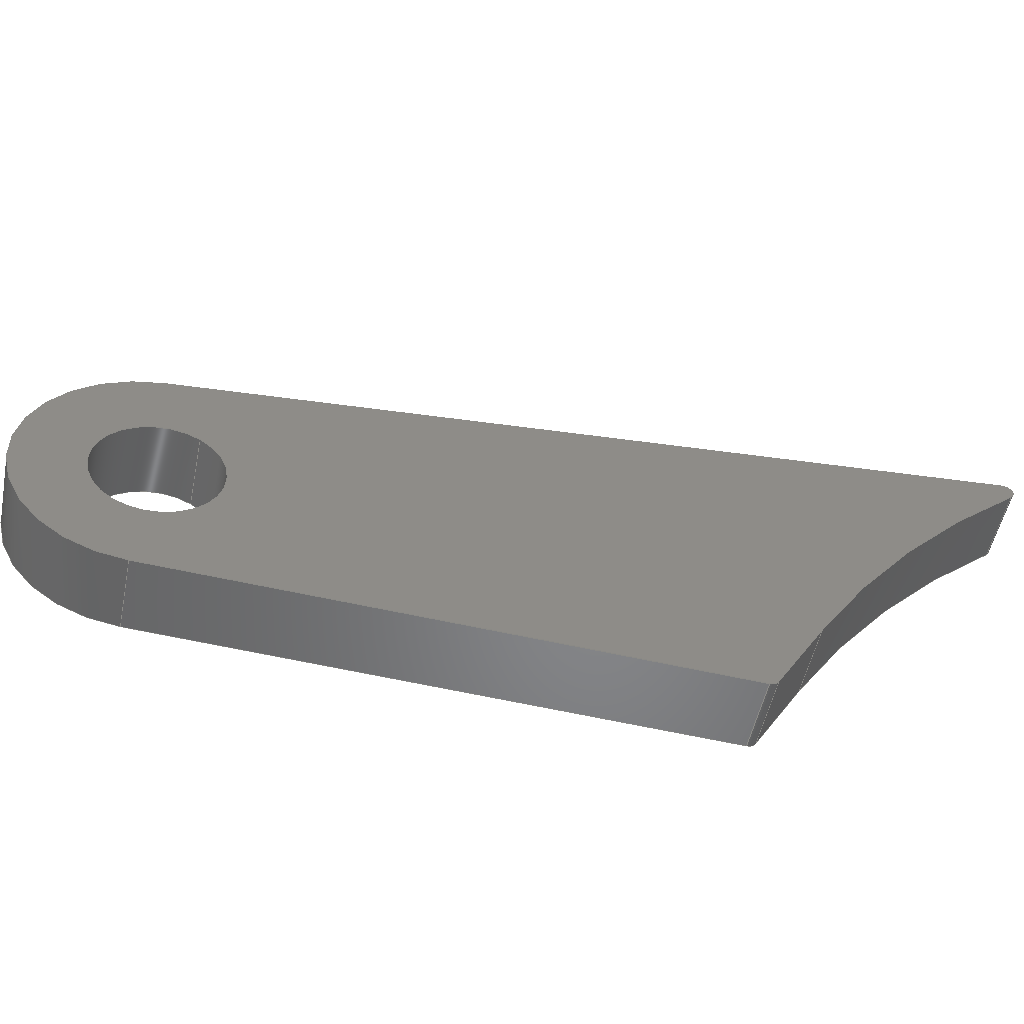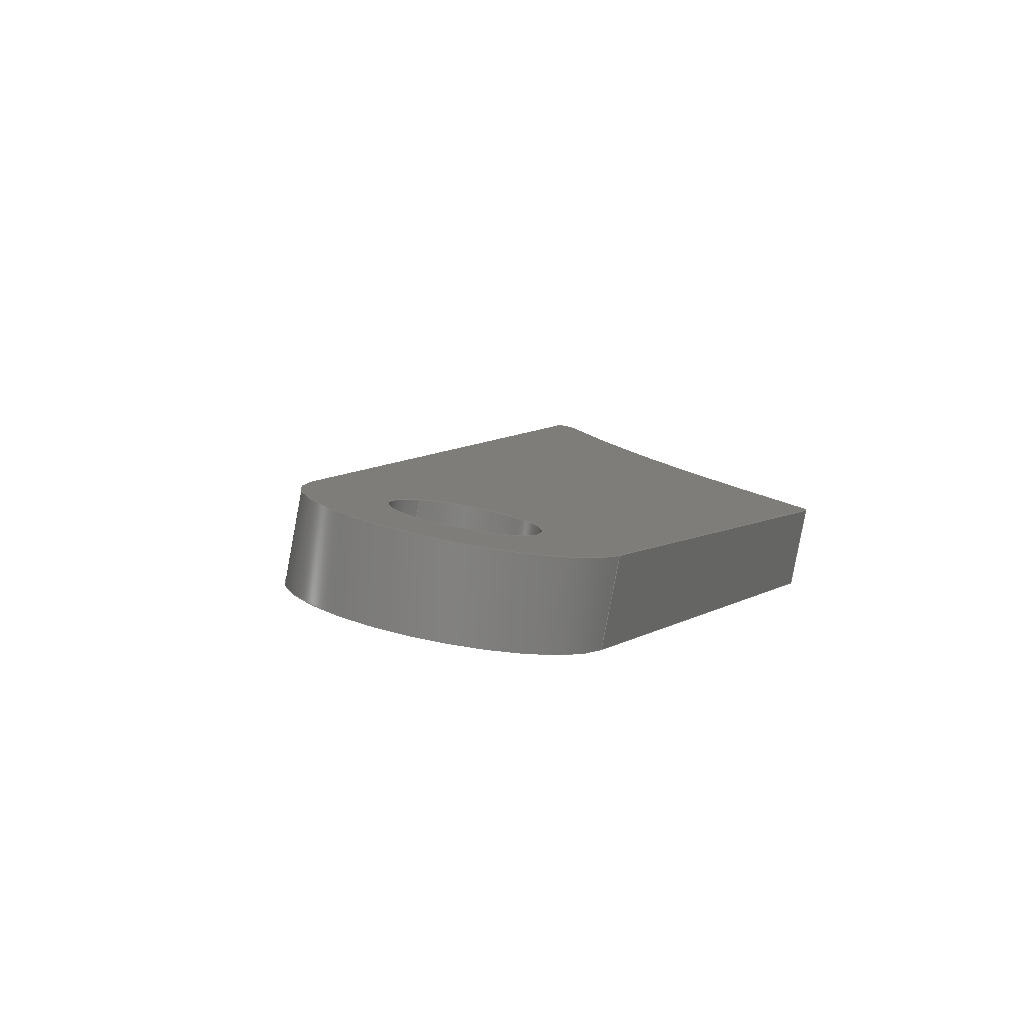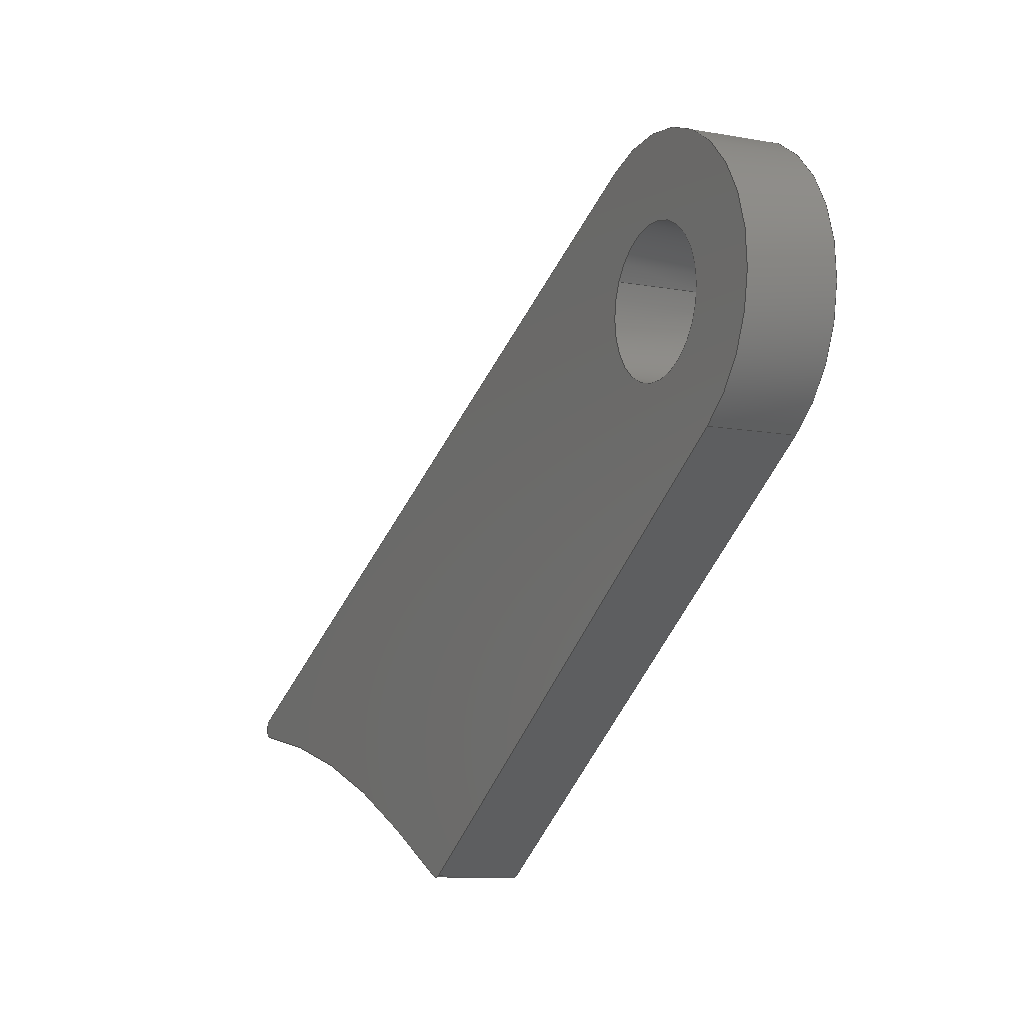
<metadata>
{"format":"iges","ext":"igs","renderer":"f3d","projection":"perspective","resolution":1024,"background":"white","views":[{"elev":30.6,"azim":-60.9,"up":"+Z"},{"elev":16.8,"azim":-129.8,"up":"+Z"},{"elev":22.4,"azim":-113.2,"up":"+Y"}]}
</metadata>
<code>
START RECORD GO HERE.
1H,,1H;,20HCNEXT - IGES PRODUCT,15HSU_0100_7igs,44HIBM CATIA IGES - C
ATIA Version 5 Release 19 ,27HCATIA Version 5 Release 19 ,32,75,6,75,15,
40Hbracket_triangle_avant_haut_bras_avant_1,1,2,2HMM,1000,1,15H20181
209.2,0.001,1e+04,5Hpaulc,15HLAPTOP-KQBJ9ECS,11,0,15H2.018e+07
305,;
     406       1       0       0       0       0       0       000010201
     406       0       0       1      15                               0
     110       2       0       0       0       0       0       001010001
     110       0       0       2       0                               0
     110       4       0       0       0       0       0       001010001
     110       0       0       2       0                               0
     120       6       0       0       0       0       0       001010001
     120       0       0       1       0                               0
     110       7       0       0       0       0       0       001010001
     110       0       0       2       0                               0
     124       9       0       0       0       0       0       001020201
     124       0       0       3       0                               0
     100      12       0       0       0       0      11       001010001
     100       0       0       1       0                               0
     110      13       0       0       0       0       0       001010001
     110       0       0       2       0                               0
     124      15       0       0       0       0       0       001020201
     124       0       0       3       0                               0
     100      18       0       0       0       0      17       001010001
     100       0       0       1       0                               0
     102      19       0       0       0       0       0       001010001
     102       0       0       1       0                               0
     142      20       0       0       0       0       0       001010001
     142       0       0       1       0                               0
     144      21       0       0   10000       0       0       000000000
     144       0       0       1       0                               0
     110      22       0       0       0       0       0       001010001
     110       0       0       2       0                               0
     110      24       0       0       0       0       0       001010001
     110       0       0       2       0                               0
     120      26       0       0       0       0       0       001010001
     120       0       0       1       0                               0
     124      27       0       0       0       0       0       001020201
     124       0       0       3       0                               0
     100      30       0       0       0       0      33       001010001
     100       0       0       1       0                               0
     110      31       0       0       0       0       0       001010001
     110       0       0       2       0                               0
     124      33       0       0       0       0       0       001020201
     124       0       0       3       0                               0
     100      36       0       0       0       0      39       001010001
     100       0       0       1       0                               0
     110      37       0       0       0       0       0       001010001
     110       0       0       2       0                               0
     102      39       0       0       0       0       0       001010001
     102       0       0       1       0                               0
     142      40       0       0       0       0       0       001010001
     142       0       0       1       0                               0
     144      41       0       0   10000       0       0       000000000
     144       0       0       1       0                               0
     110      42       0       0       0       0       0       001010001
     110       0       0       2       0                               0
     110      44       0       0       0       0       0       001010001
     110       0       0       2       0                               0
     120      46       0       0       0       0       0       001010001
     120       0       0       1       0                               0
     124      47       0       0       0       0       0       001020201
     124       0       0       3       0                               0
     100      50       0       0       0       0      57       001010001
     100       0       0       1       0                               0
     110      51       0       0       0       0       0       001010001
     110       0       0       2       0                               0
     124      53       0       0       0       0       0       001020201
     124       0       0       3       0                               0
     100      56       0       0       0       0      63       001010001
     100       0       0       1       0                               0
     110      57       0       0       0       0       0       001010001
     110       0       0       2       0                               0
     102      59       0       0       0       0       0       001010001
     102       0       0       1       0                               0
     142      60       0       0       0       0       0       001010001
     142       0       0       1       0                               0
     144      61       0       0   10000       0       0       000000000
     144       0       0       1       0                               0
     110      62       0       0       0       0       0       001010001
     110       0       0       2       0                               0
     110      64       0       0       0       0       0       001010001
     110       0       0       2       0                               0
     120      66       0       0       0       0       0       001010001
     120       0       0       1       0                               0
     124      67       0       0       0       0       0       001020201
     124       0       0       3       0                               0
     100      70       0       0       0       0      81       001010001
     100       0       0       1       0                               0
     110      71       0       0       0       0       0       001010001
     110       0       0       2       0                               0
     124      73       0       0       0       0       0       001020201
     124       0       0       3       0                               0
     100      76       0       0       0       0      87       001010001
     100       0       0       1       0                               0
     110      77       0       0       0       0       0       001010001
     110       0       0       2       0                               0
     102      79       0       0       0       0       0       001010001
     102       0       0       1       0                               0
     142      80       0       0       0       0       0       001010001
     142       0       0       1       0                               0
     144      81       0       0   10000       0       0       000000000
     144       0       0       1       0                               0
     108      82       0       0       0       0       0       001010001
     108       0       0       2       0                               0
     110      84       0       0       0       0       0       001010001
     110       0       0       2       0                               0
     110      86       0       0       0       0       0       001010001
     110       0       0       2       0                               0
     110      88       0       0       0       0       0       001010001
     110       0       0       2       0                               0
     110      90       0       0       0       0       0       001010001
     110       0       0       2       0                               0
     102      92       0       0       0       0       0       001010001
     102       0       0       1       0                               0
     142      93       0       0       0       0       0       001010001
     142       0       0       1       0                               0
     144      94       0       0   10000       0       0       000000000
     144       0       0       1       0                               0
     110      95       0       0       0       0       0       001010001
     110       0       0       2       0                               0
     110      97       0       0       0       0       0       001010001
     110       0       0       2       0                               0
     120      99       0       0       0       0       0       001010001
     120       0       0       1       0                               0
     110     100       0       0       0       0       0       001010001
     110       0       0       2       0                               0
     124     102       0       0       0       0       0       001020201
     124       0       0       3       0                               0
     100     105       0       0       0       0     123       001010001
     100       0       0       1       0                               0
     110     106       0       0       0       0       0       001010001
     110       0       0       2       0                               0
     124     108       0       0       0       0       0       001020201
     124       0       0       3       0                               0
     100     111       0       0       0       0     129       001010001
     100       0       0       1       0                               0
     102     112       0       0       0       0       0       001010001
     102       0       0       1       0                               0
     142     113       0       0       0       0       0       001010001
     142       0       0       1       0                               0
     144     114       0       0   10000       0       0       000000000
     144       0       0       1       0                               0
     108     115       0       0       0       0       0       001010001
     108       0       0       2       0                               0
     110     117       0       0       0       0       0       001010001
     110       0       0       2       0                               0
     110     119       0       0       0       0       0       001010001
     110       0       0       2       0                               0
     110     121       0       0       0       0       0       001010001
     110       0       0       2       0                               0
     110     123       0       0       0       0       0       001010001
     110       0       0       2       0                               0
     102     125       0       0       0       0       0       001010001
     102       0       0       1       0                               0
     142     126       0       0       0       0       0       001010001
     142       0       0       1       0                               0
     144     127       0       0   10000       0       0       000000000
     144       0       0       1       0                               0
     108     128       0       0       0       0       0       001010001
     108       0       0       2       0                               0
     110     130       0       0       0       0       0       001010001
     110       0       0       2       0                               0
     110     132       0       0       0       0       0       001010001
     110       0       0       2       0                               0
     110     134       0       0       0       0       0       001010001
     110       0       0       2       0                               0
     110     136       0       0       0       0       0       001010001
     110       0       0       2       0                               0
     102     138       0       0       0       0       0       001010001
     102       0       0       1       0                               0
     142     139       0       0       0       0       0       001010001
     142       0       0       1       0                               0
     144     140       0       0   10000       0       0       000000000
     144       0       0       1       0                               0
     108     141       0       0       0       0       0       001010001
     108       0       0       2       0                               0
     124     143       0       0       0       0       0       001020201
     124       0       0       3       0                               0
     100     146       0       0       0       0     173       001010001
     100       0       0       1       0                               0
     110     147       0       0       0       0       0       001010001
     110       0       0       2       0                               0
     124     149       0       0       0       0       0       001020201
     124       0       0       3       0                               0
     100     152       0       0       0       0     179       001010001
     100       0       0       1       0                               0
     124     153       0       0       0       0       0       001020201
     124       0       0       3       0                               0
     100     156       0       0       0       0     183       001010001
     100       0       0       1       0                               0
     110     157       0       0       0       0       0       001010001
     110       0       0       2       0                               0
     124     159       0       0       0       0       0       001020201
     124       0       0       3       0                               0
     100     162       0       0       0       0     189       001010001
     100       0       0       1       0                               0
     110     163       0       0       0       0       0       001010001
     110       0       0       2       0                               0
     102     165       0       0       0       0       0       001010001
     102       0       0       1       0                               0
     142     166       0       0       0       0       0       001010001
     142       0       0       1       0                               0
     124     167       0       0       0       0       0       001020201
     124       0       0       3       0                               0
     100     170       0       0       0       0     199       001010001
     100       0       0       1       0                               0
     124     171       0       0       0       0       0       001020201
     124       0       0       3       0                               0
     100     174       0       0       0       0     203       001010001
     100       0       0       1       0                               0
     102     175       0       0       0       0       0       001010001
     102       0       0       1       0                               0
     142     176       0       0       0       0       0       001010001
     142       0       0       1       0                               0
     144     177       0       0   10000       0       0       000000000
     144       0       0       1       0                               0
     108     178       0       0       0       0       0       001010001
     108       0       0       2       0                               0
     110     180       0       0       0       0       0       001010001
     110       0       0       2       0                               0
     124     182       0       0       0       0       0       001020201
     124       0       0       3       0                               0
     100     185       0       0       0       0     217       001010001
     100       0       0       1       0                               0
     110     186       0       0       0       0       0       001010001
     110       0       0       2       0                               0
     124     188       0       0       0       0       0       001020201
     124       0       0       3       0                               0
     100     191       0       0       0       0     223       001010001
     100       0       0       1       0                               0
     124     192       0       0       0       0       0       001020201
     124       0       0       3       0                               0
     100     195       0       0       0       0     227       001010001
     100       0       0       1       0                               0
     110     196       0       0       0       0       0       001010001
     110       0       0       2       0                               0
     124     198       0       0       0       0       0       001020201
     124       0       0       3       0                               0
     100     201       0       0       0       0     233       001010001
     100       0       0       1       0                               0
     102     202       0       0       0       0       0       001010001
     102       0       0       1       0                               0
     142     203       0       0       0       0       0       001010001
     142       0       0       1       0                               0
     124     204       0       0       0       0       0       001020201
     124       0       0       3       0                               0
     100     207       0       0       0       0     241       001010001
     100       0       0       1       0                               0
     124     208       0       0       0       0       0       001020201
     124       0       0       3       0                               0
     100     211       0       0       0       0     245       001010001
     100       0       0       1       0                               0
     102     212       0       0       0       0       0       001010001
     102       0       0       1       0                               0
     142     213       0       0       0       0       0       001010001
     142       0       0       1       0                               0
     144     214       0       0   10000       0       0       000000000
     144       0       0       1       0                               0
     110     215       0       0       0       0       0       001010001
     110       0       0       2       0                               0
     110     217       0       0       0       0       0       001010001
     110       0       0       2       0                               0
     120     219       0       0       0       0       0       001010001
     120       0       0       1       0                               0
     110     220       0       0       0       0       0       001010001
     110       0       0       2       0                               0
     124     222       0       0       0       0       0       001020201
     124       0       0       3       0                               0
     100     225       0       0       0       0     263       001010001
     100       0       0       1       0                               0
     110     226       0       0       0       0       0       001010001
     110       0       0       2       0                               0
     124     228       0       0       0       0       0       001020201
     124       0       0       3       0                               0
     100     231       0       0       0       0     269       001010001
     100       0       0       1       0                               0
     102     232       0       0       0       0       0       001010001
     102       0       0       1       0                               0
     142     233       0       0       0       0       0       001010001
     142       0       0       1       0                               0
     144     234       0       0   10000       0       0       000000000
     144       0       0       1       0                               0
406,1,15HCorps principal,0,0;                                          1
110,0.05906,2.338,-9.723,0.06497,              3
2.571,-10.7,0,0;                                           3
110,-6.207,-1.177,-8.549,-6.184,                5
-0.242,-12.44,0,0;                                        5
120,3,5,0,6.283,0,0;                                           7
110,-6.207,-1.177,-8.549,-6.184,                9
-0.242,-12.44,0,0;                                        9
124,-0.8935,-0.449,0.005906,0.07087,         11
-0.4353,0.8694,0.2338,2.805,                  11
-0.1101,0.2063,-0.9723,-11.67,0,0;            11
100,0,0,0,7,0,-6.939,0.9222,0,0;                13
110,5.857,6.628,-10.71,5.833,                 15
5.693,-6.824,0,0;                                         15
124,0.8266,-0.5628,-0.005906,0.04725,          17
0.5461,0.8045,-0.2338,1.87,0.1363,      17
0.19,0.9723,-7.778,0,0;                           17
100,0,0,0,7,0,-6.939,0.9222,0,0;                19
102,4,9,13,15,19,0,0;                                                 21
142,0,7,0,21,2,0,0;                                                   23
144,7,1,0,23,0,1,1;                                                   25
110,0.05928,2.346,-9.721,0.06519,             27
2.58,-10.69,0,0;                                         27
110,3.346,1.795,-7.776,3.37,                 29
2.73,-11.67,0,0;                                         29
120,27,29,0,6.283,0,0;                                        31
124,0.9997,-0.02456,0.005906,0.04747,          33
-0.02526,-0.972,0.2338,1.879,0,             33
-0.2338,-0.9723,-7.776,0,0;                         33
100,0,0,0,3.3,0,-3.3,-8.701e-16,0,0;                   35
110,-3.251,1.962,-7.776,-3.228,               37
2.897,-11.67,0,0;                                         37
124,-0.9997,-0.02456,-0.005906,0.07109,        39
0.02526,-0.972,-0.2338,2.814,0,              39
-0.2338,0.9723,-11.67,0,0;                          39
100,0,0,0,3.3,0,-3.3,1.145e-17,0,0;                    41
110,3.37,2.73,-11.67,3.346,                 43
1.795,-7.776,0,0;                                         43
102,4,35,37,41,43,0,0;                                                45
142,0,31,0,45,2,0,0;                                                  47
144,31,1,0,47,0,1,1;                                                  49
110,0.05928,2.346,-9.721,0.06519,             51
2.58,-10.69,0,0;                                         51
110,-3.251,1.962,-7.776,-3.228,               53
2.897,-11.67,0,0;                                         53
120,51,53,0,6.283,0,0;                                        55
124,-0.9997,0.02456,0.005906,0.04747,          57
0.02526,0.972,0.2338,1.879,0,               57
0.2338,-0.9723,-7.776,0,0;                          57
100,0,0,0,3.3,0,-3.3,8.472e-16,0,0;                    59
110,3.346,1.795,-7.776,3.37,                 61
2.73,-11.67,0,0;                                         61
124,0.9997,0.02456,-0.005906,0.07109,          63
-0.02526,0.972,-0.2338,2.814,0,              63
0.2338,0.9723,-11.67,0,0;                           63
100,0,0,0,3.3,0,-3.3,1.145e-17,0,0;                    65
110,-3.228,2.897,-11.67,-3.251,               67
1.962,-7.776,0,0;                                         67
102,4,59,61,65,67,0,0;                                                69
142,0,55,0,69,2,0,0;                                                  71
144,55,1,0,71,0,1,1;                                                  73
110,10.99,-78.3,-29.04,10.99,                75
-78.06,-30.02,0,0;                                        75
110,12.45,-27.31,-14.72,12.48,                 77
-26.37,-18.61,0,0;                                        77
120,75,77,0,6.283,0,0;                                        79
124,0.3651,-0.931,-0.005906,11,           81
0.9047,0.3563,-0.2338,-77.83,                 81
0.2197,0.08,0.9723,-30.99,0,0;             81
100,0,0,0,52.95,0,49.81,17.95,0,0;          83
110,12.48,-26.37,-18.61,12.45,                 85
-27.31,-14.72,0,0;                                        85
124,0.02793,0.9996,0.005906,10.97,            87
0.9719,-0.02854,0.2338,-78.76,                 87
0.2338,-0.000789,-0.9723,-27.1,0,0;          87
100,0,0,0,52.95,0,49.81,17.95,0,0;          89
110,30.3,-30.86,-15.46,30.33,                 91
-29.93,-19.35,0,0;                                        91
102,4,83,85,89,91,0,0;                                                93
142,0,79,0,93,2,0,0;                                                  95
144,79,1,0,95,0,1,1;                                                  97
108,0.8266,0.5461,0.1363,7,0,5.833,          99
5.693,-6.824,1,0,0;                                     99
110,30.92,-29.2,-19.18,30.9,               101
-30.14,-15.29,0,0;                                       101
110,30.9,-30.14,-15.29,5.833,               103
5.693,-6.824,0,0;                                        103
110,5.833,5.693,-6.824,5.857,                105
6.628,-10.71,0,0;                                        105
110,5.857,6.628,-10.71,30.92,                107
-29.2,-19.18,0,0;                                       107
102,4,101,103,105,107,0,0;                                           109
142,0,99,0,109,2,0,0;                                                111
144,99,1,0,111,0,1,1;                                                113
110,30.5,-29.94,-17.3,30.49,                115
-30.18,-16.33,0,0;                                       115
110,30.33,-29.93,-19.35,30.3,                117
-30.86,-15.46,0,0;                                       117
120,115,117,0,6.283,0,0;                                     119
110,30.9,-30.14,-15.29,30.92,               121
-29.2,-19.18,0,0;                                       121
124,0.8266,0.5628,0.005906,30.51,             123
0.5461,-0.8045,0.2338,-29.48,                 123
0.1363,-0.19,-0.9723,-19.24,0,0;           123
100,0,0,0,0.5,0,-0.4129,0.282,0,0;               125
110,30.33,-29.93,-19.35,30.3,                127
-30.86,-15.46,0,0;                                       127
124,-0.3651,0.931,-0.005906,30.49,          129
-0.9047,-0.3563,-0.2338,-30.41,               129
-0.2197,-0.08,0.9723,-15.35,0,0;          129
100,0,0,0,0.5,0,-0.4129,0.282,0,0;               131
102,4,121,125,127,131,0,0;                                           133
142,0,119,0,133,2,0,0;                                               135
144,119,1,0,135,0,1,1;                                               137
108,-0.02456,-0.972,-0.2338,29.68,0,        139
7.242,-26.24,-18.61,1,0,0;                       139
110,7.542,-26.25,-18.61,7.518,               141
-27.18,-14.72,0,0;                                       141
110,7.518,-27.18,-14.72,12.45,               143
-27.31,-14.72,0,0;                                       143
110,12.45,-27.31,-14.72,12.48,                145
-26.37,-18.61,0,0;                                       145
110,12.48,-26.37,-18.61,7.542,                147
-26.25,-18.61,0,0;                                       147
102,4,141,143,145,147,0,0;                                           149
142,0,139,0,149,2,0,0;                                               151
144,139,1,0,151,0,1,1;                                               153
108,-0.8935,-0.4353,-0.1101,7,0,18.75,     155
-49.5,-20.02,1,0,0;                                     155
110,7.083,-26.91,-14.66,7.107,               157
-25.98,-18.54,0,0;                                       157
110,7.107,-25.98,-18.54,-6.184,               159
-0.242,-12.44,0,0;                                      159
110,-6.184,-0.242,-12.44,-6.207,             161
-1.177,-8.549,0,0;                                       161
110,-6.207,-1.177,-8.549,7.083,              163
-26.91,-14.66,0,0;                                       163
102,4,157,159,161,163,0,0;                                           165
142,0,155,0,165,2,0,0;                                               167
144,155,1,0,167,0,1,1;                                               169
108,0.005906,0.2338,-0.9723,12,0,                171
0.07109,2.814,-11.67,1,0,0;                        171
124,-0.8935,0.449,-0.005906,7.554,          173
-0.4353,-0.8694,-0.2338,-25.76,              173
-0.1101,-0.2063,0.9723,-18.49,0,0;           173
100,0,0,0,0.5,0,0.2354,0.4411,0,0;               175
110,7.542,-26.25,-18.61,12.48,                177
-26.37,-18.61,0,0;                                       177
124,0.02793,0.9996,0.005906,11,           179
0.9719,-0.02854,0.2338,-77.83,               179
0.2338,-0.000789,-0.9723,-30.99,0,0;        179
100,0,0,0,52.95,0,49.81,17.95,0,0;         181
124,-0.3651,0.931,-0.005906,30.51,          183
-0.9047,-0.3563,-0.2338,-29.48,              183
-0.2197,-0.08,0.9723,-19.24,0,0;          183
100,0,0,0,0.5,0,-0.4129,0.282,0,0;               185
110,30.92,-29.2,-19.18,5.857,               187
6.628,-10.71,0,0;                                        187
124,0.8266,-0.5628,-0.005906,0.07087,         189
0.5461,0.8045,-0.2338,2.805,0.1363,     189
0.19,0.9723,-11.67,0,0;                          189
100,0,0,0,7,0,-6.939,0.9222,0,0;               191
110,-6.184,-0.242,-12.44,7.107,              193
-25.98,-18.54,0,0;                                       193
102,7,175,177,181,185,187,191,193,0,0;                               195
142,0,171,0,195,2,0,0;                                               197
124,0.9997,-0.02456,0.005906,0.07109,         199
-0.02526,-0.972,0.2338,2.814,0,             199
-0.2338,-0.9723,-11.67,0,0;                        199
100,0,0,0,3.3,0,-3.3,9.159e-16,0,0;                   201
124,-0.9997,0.02456,0.005906,0.07109,         203
0.02526,0.972,0.2338,2.814,0,               203
0.2338,-0.9723,-11.67,0,0;                         203
100,0,0,0,3.3,0,-3.3,-9.388e-16,0,0;                  205
102,2,201,205,0,0;                                                   207
142,0,171,0,207,2,0,0;                                               209
144,171,1,1,197,209,0,1,1;                                           211
108,0.005906,0.2338,-0.9723,8,0,                 213
0.04747,1.879,-7.776,1,0,0;                       213
110,7.083,-26.91,-14.66,-6.207,              215
-1.177,-8.549,0,0;                                       215
124,-0.8935,-0.449,0.005906,0.04725,        217
-0.4353,0.8694,0.2338,1.87,                 217
-0.1101,0.2063,-0.9723,-7.778,0,0;           217
100,0,0,0,7,0,-6.939,0.9222,0,0;               219
110,5.833,5.693,-6.824,30.9,                221
-30.14,-15.29,0,0;                                       221
124,0.8266,0.5628,0.005906,30.49,             223
0.5461,-0.8045,0.2338,-30.41,0.1363,     223
-0.19,-0.9723,-15.35,0,0;                        223
100,0,0,0,0.5,0,-0.4129,0.282,0,0;               225
124,0.3651,-0.931,-0.005906,10.97,          227
0.9047,0.3563,-0.2338,-78.76,                 227
0.2197,0.08,0.9723,-27.1,0,0;             227
100,0,0,0,52.95,0,49.81,17.95,0,0;         229
110,12.45,-27.31,-14.72,7.518,               231
-27.18,-14.72,0,0;                                       231
124,-0.02456,-0.9997,0.005906,7.53,         233
-0.972,0.02526,0.2338,-26.69,                233
-0.2338,-1.373e-15,-0.9723,-14.6,0,0;      233
100,0,0,0,0.5,0,0.2354,0.4411,0,0;               235
102,7,215,219,221,225,229,231,235,0,0;                               237
142,0,213,0,237,2,0,0;                                               239
124,0.9997,0.02456,-0.005906,0.04747,         241
-0.02526,0.972,-0.2338,1.879,                241
5.383e-16,0.2338,0.9723,-7.776,0,0;         241
100,0,0,0,3.3,0,-3.3,-9.982e-17,0,0;                   243
124,-0.9997,-0.02456,-0.005906,0.04747,       245
0.02526,-0.972,-0.2338,1.879,                245
5.383e-16,-0.2338,0.9723,-7.776,0,0;        245
100,0,0,0,3.3,0,-3.3,1.227e-16,0,0;                   247
102,2,243,247,0,0;                                                   249
142,0,213,0,249,2,0,0;                                               251
144,213,1,1,239,251,0,1,1;                                           253
110,7.542,-26.23,-16.55,7.548,               255
-25.99,-17.52,0,0;                                       255
110,7.518,-27.18,-14.72,7.542,               257
-26.25,-18.61,0,0;                                       257
120,255,257,0,6.283,0,0;                                     259
110,7.518,-27.18,-14.72,7.542,               261
-26.25,-18.61,0,0;                                       261
124,-0.02456,-0.9997,0.005906,7.554,         263
-0.972,0.02526,0.2338,-25.76,                263
-0.2338,2.533e-16,-0.9723,-18.49,0,0;       263
100,0,0,0,0.5,0,0.2354,0.4411,0,0;               265
110,7.107,-25.98,-18.54,7.083,               267
-26.91,-14.66,0,0;                                       267
124,-0.8935,0.449,-0.005906,7.53,          269
-0.4353,-0.8694,-0.2338,-26.69,              269
-0.1101,-0.2063,0.9723,-14.6,0,0;           269
100,0,0,0,0.5,0,0.2354,0.4411,0,0;               271
102,4,261,265,267,271,0,0;                                           273
142,0,259,0,273,2,0,0;                                               275
144,259,1,0,275,0,1,1;                                               277
S      1G      5D    278P    234
</code>
